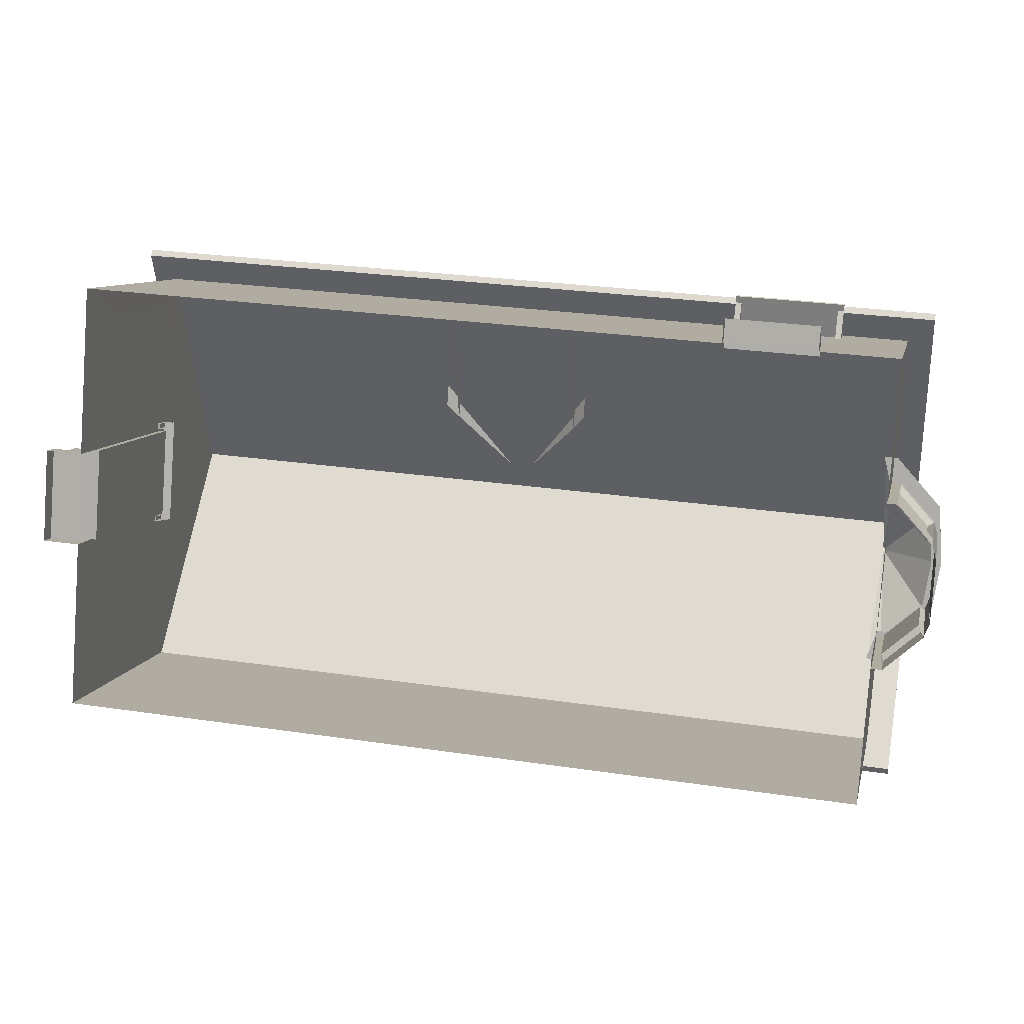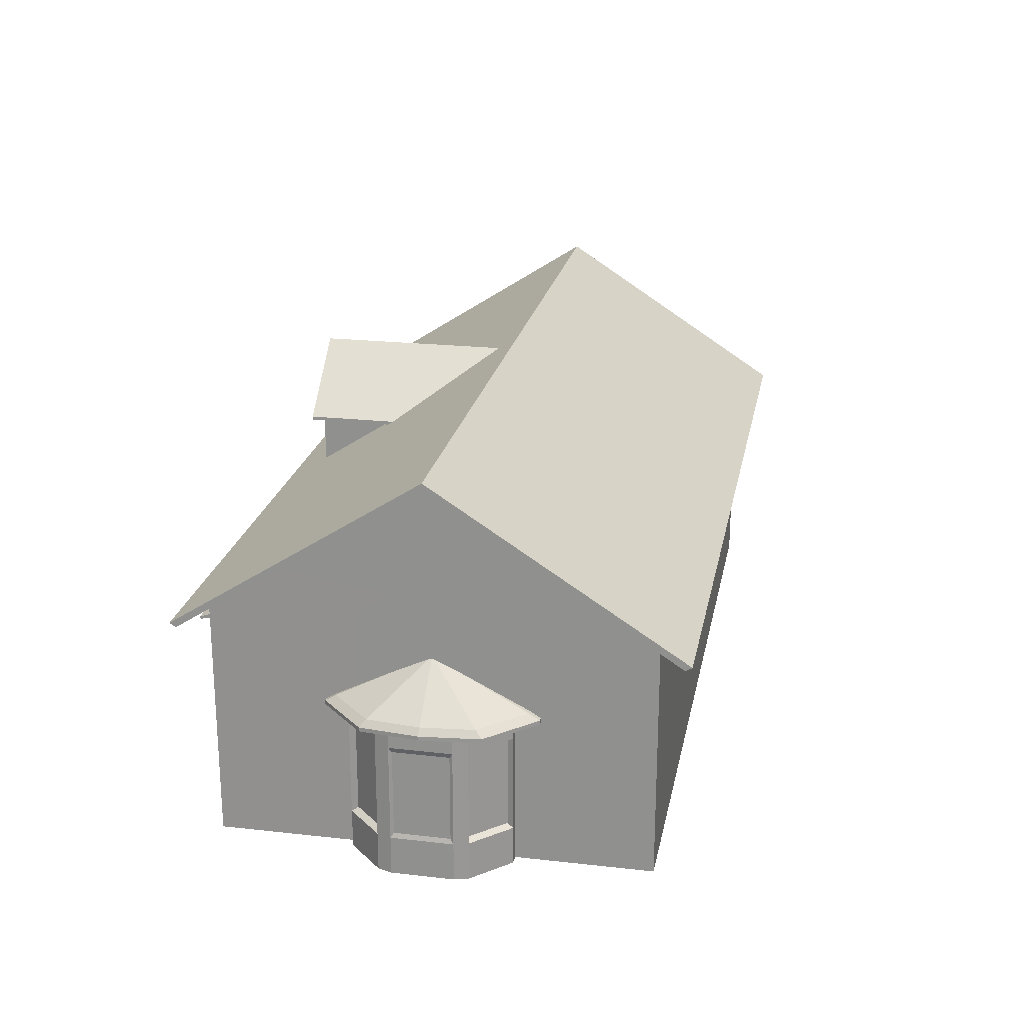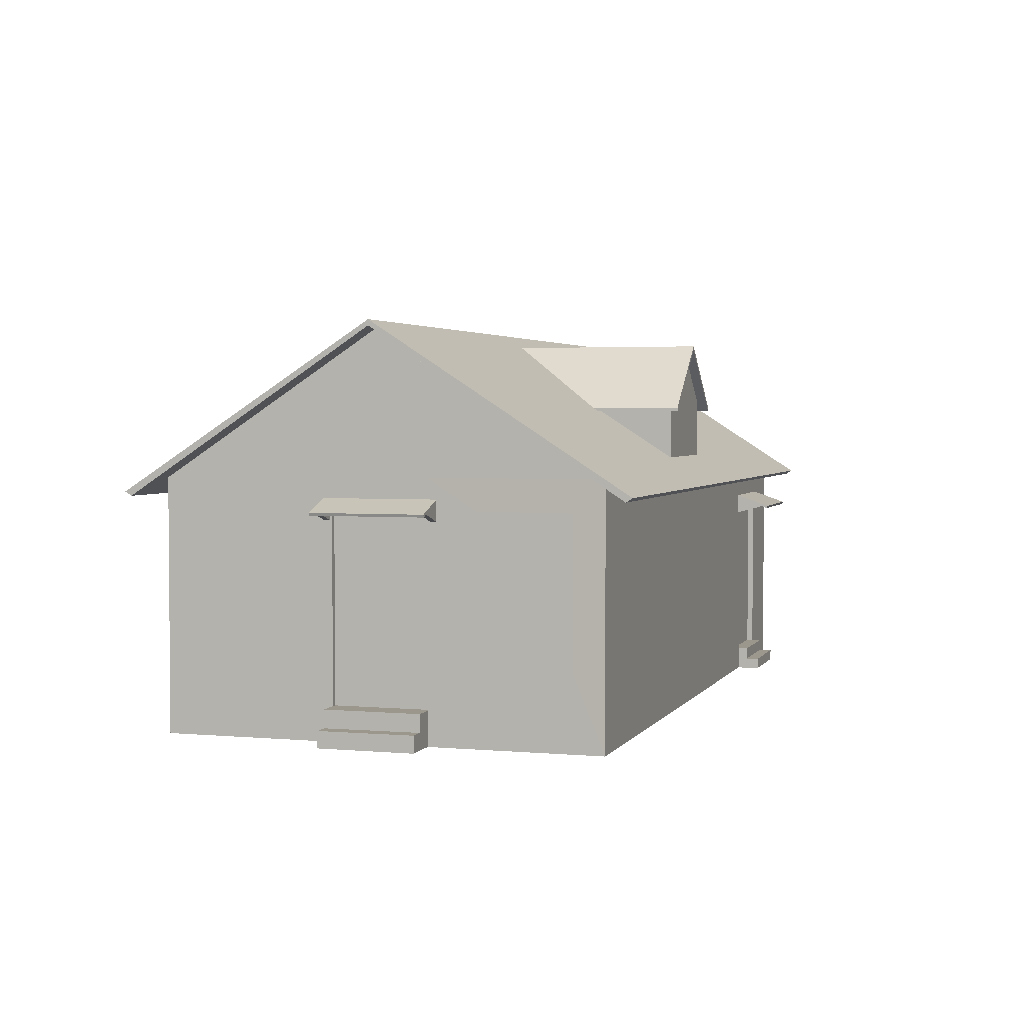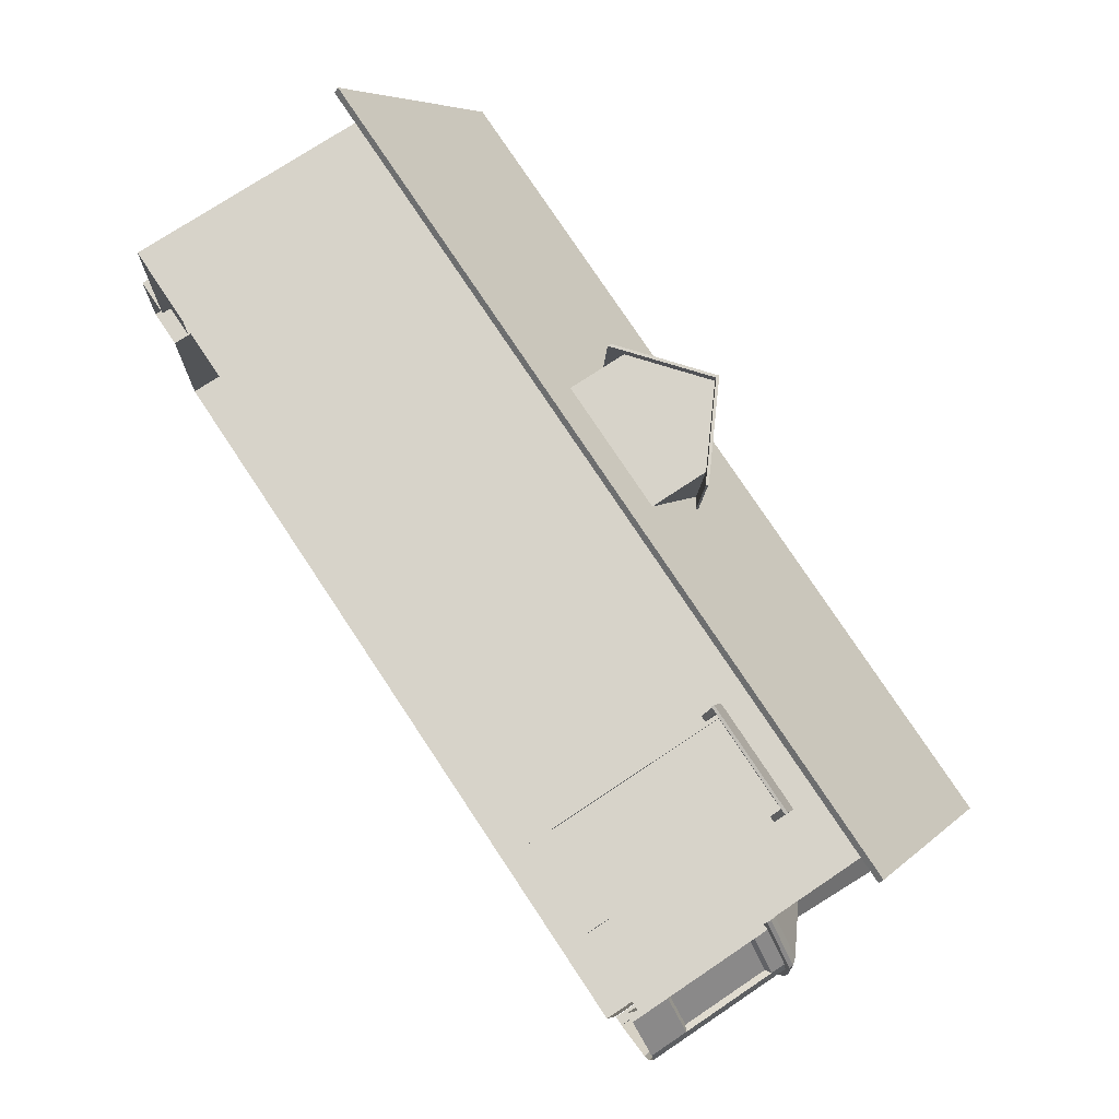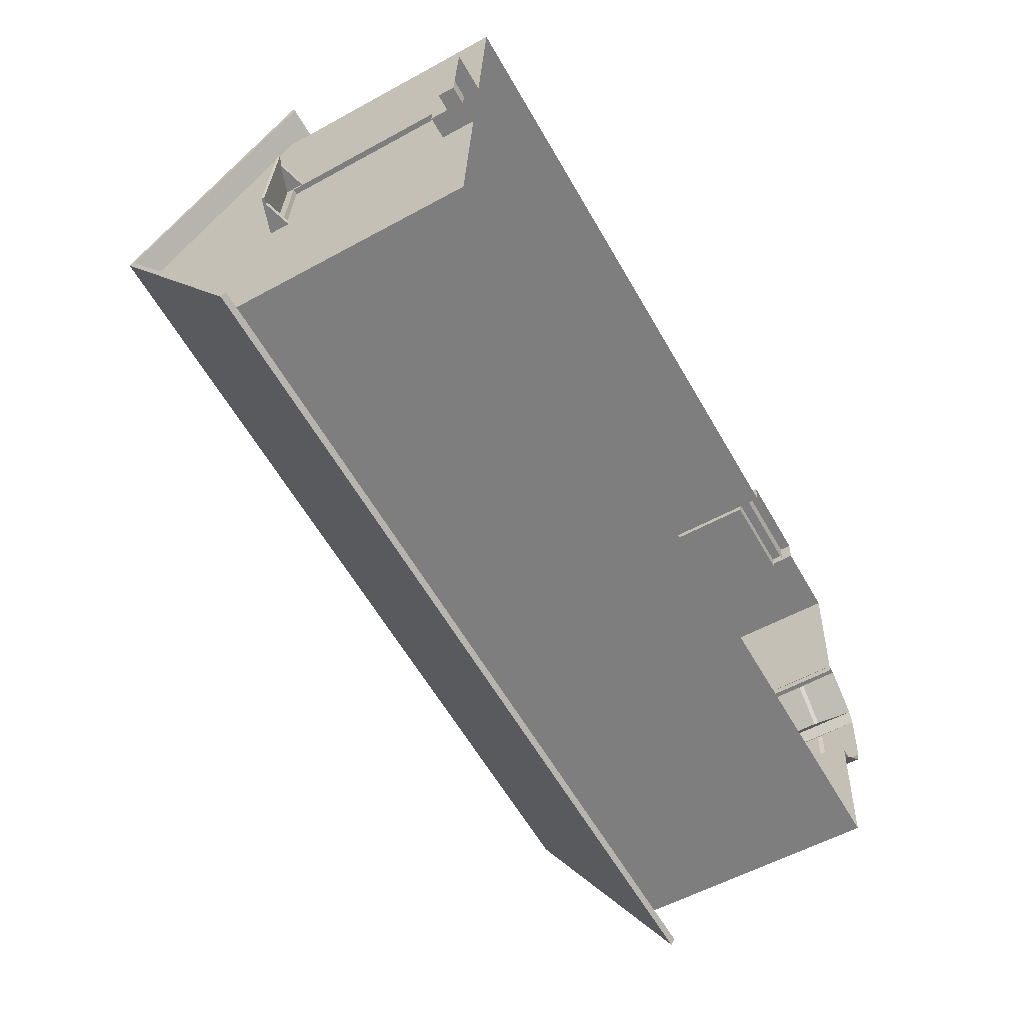
<metadata>
{"format":"obj","ext":"obj","renderer":"f3d","projection":"perspective","resolution":1024,"background":"white","views":[{"elev":8.8,"azim":12.1,"up":"+Z"},{"elev":22.1,"azim":105.1,"up":"+Y"},{"elev":2.9,"azim":-68.6,"up":"+Y"},{"elev":74.0,"azim":56.2,"up":"+Z"},{"elev":-56.1,"azim":-60.1,"up":"+Z"}]}
</metadata>
<code>
g Cube_Cube.002_Cube_Cube.002
v -18.22 9.349 -6.877
v 12.56 14.64 -1.045
v -17.65 14.64 1.114
v -17.49 13.16 3.383
v 12.41 13.16 -3.274
v 12.73 13.16 1.224
v 12.76 9.349 1.689
v -17.77 0.06412 -0.5858
v -17.52 0.06412 2.919
v -17.52 9.349 2.919
v 12.56 14.64 -1.04
v 12.56 14.64 -1.035
v -17.65 14.64 1.124
v -17.65 14.64 1.119
v 12.47 12.8 -2.429
v 12.67 12.8 0.3849
v -17.55 10.15 2.56
v 12.47 10.15 -2.416
v 12.67 10.15 0.401
v -17.52 1.32 2.919
v -17.77 1.32 -0.5858
v -17.77 9.349 -0.5858
v -17.75 12.8 -0.2705
v -17.81 13.16 -1.115
v -17.75 10.15 -0.2575
v -18.06 10.83 -4.632
v 11.99 9.349 -9.036
v -17.9 0.06412 -2.37
v 12.15 10.83 -6.791
v 13.15 9.349 7.051
v 12.57 14.64 -1.03
v 12.98 10.83 4.781
v -17.55 12.8 2.544
v 13.15 0.06412 7.051
v -18.22 0.06412 -6.877
v 12.76 0.06412 1.689
v 11.99 0.06412 -9.036
v -17.9 2.821 -2.37
v -18.14 2.821 -5.756
v -17.15 2.821 8.093
v -17.4 2.821 4.701
v -17.52 8.192 2.919
v -17.77 8.192 -0.5858
v 12.38 9.349 -3.674
v -17.9 8.192 -2.37
v -18.14 8.192 -5.756
v -17.15 8.219 8.093
v -17.4 8.192 4.701
v -17.32 1.32 2.904
v -17.57 1.32 -0.6002
v -17.32 8.192 2.904
v -17.57 8.192 -0.6002
v -17.77 0.6658 -0.5858
v -17.52 0.6774 2.919
v -19.17 0.06412 -0.4861
v -18.92 0.06412 3.018
v -18.92 0.6774 3.018
v -19.17 0.6658 -0.4861
v -18.32 1.32 2.976
v -18.57 1.32 -0.5289
v -18.57 0.6658 -0.5289
v -18.32 0.6774 2.976
v -12.18 0.06412 -7.309
v 5.95 0.06412 -8.604
v -12.18 8.192 -7.309
v -7.727 8.192 -7.627
v 1.497 8.192 -8.286
v 5.95 8.192 -8.604
v -12.18 9.349 -7.309
v -7.727 9.349 -7.627
v 1.497 9.349 -8.286
v 5.95 9.349 -8.604
v -12.18 2.821 -7.309
v -7.727 2.821 -7.627
v 1.497 2.821 -8.286
v 5.95 2.821 -8.604
v -17.07 9.349 9.21
v -17.07 0.06412 9.21
v -17.4 0.06412 4.701
v -17.24 10.83 6.94
v -17.65 14.64 1.129
v 12.38 0.06412 -3.674
v -7.727 0.06412 -7.627
v 1.497 0.06412 -8.286
v 12.76 5.319 1.689
v 12.38 5.321 -3.674
v 10.27 0.06412 7.258
v 10.27 7.581 7.258
v 10.27 9.349 7.258
v -11.02 9.349 8.779
v -11.02 2.237 8.779
v 6.874 9.349 7.5
v -11.02 7.581 8.779
v 10.27 0.94 7.258
v -11.02 0.06412 8.779
v 6.874 0.94 7.5
v 6.874 0.06412 7.5
v -6.568 0.06412 8.461
v -6.568 7.581 8.461
v -6.568 9.349 8.461
v -6.568 2.237 8.461
v 10.25 7.581 7.025
v 10.25 0.94 7.025
v 6.857 7.581 7.268
v 6.857 0.94 7.268
v 6.874 0.4826 7.5
v 10.27 0.4916 7.258
v 6.874 7.581 7.5
v 6.233 0.4539 7.546
v 10.33 0.06412 8.118
v 6.935 0.06412 8.361
v 10.33 0.4916 8.118
v 6.935 0.4826 8.361
v 6.9 0.9401 7.865
v 10.29 0.9401 7.623
v 6.9 0.4826 7.865
v 10.29 0.4916 7.623
v 12.96 6.084 2.461
v 12.5 6.084 -4.522
v 14.16 6.084 -3.08
v 14.41 6.084 0.818
v 12.52 6.084 2.489
v 12.07 6.084 -4.494
v 14.49 6.084 -1.144
v 13.68 6.084 1.639
v 13.33 6.084 -3.801
v 12.48 7.798 -0.8977
v 12.47 7.798 -1.131
v 12.52 7.798 -1.083
v 12.53 7.798 -0.9525
v 12.47 7.798 -0.8968
v 12.45 7.798 -1.13
v 12.53 7.798 -1.018
v 12.51 7.798 -0.9251
v 12.49 7.798 -1.107
v 14.32 5.681 -3.316
v 14.6 5.681 1.031
v 13.39 5.681 -4.12
v 14.68 5.681 -1.157
v 13.79 5.681 1.948
v 11.98 5.681 -4.893
v 12.47 5.681 -4.925
v 12.98 5.681 2.864
v 12.49 5.681 2.895
v 14.32 5.833 -3.316
v 14.6 5.833 1.031
v 13.39 5.833 -4.12
v 14.68 5.833 -1.157
v 13.79 5.833 1.948
v 11.98 5.833 -4.893
v 12.47 5.833 -4.925
v 12.98 5.833 2.864
v 12.49 5.833 2.895
v 14.06 5.681 -2.678
v 14.26 5.681 0.4323
v 13.4 5.681 -3.254
v 14.32 5.681 -1.134
v 13.68 5.681 1.088
v 12.39 5.681 -3.807
v 12.74 5.681 -3.829
v 13.1 5.681 1.743
v 12.75 5.681 1.766
v 13.14 5.804 1.938
v 12.75 5.804 -4.027
v 14.37 5.804 -2.286
v 14.16 5.804 -2.795
v 14.38 5.804 0.5345
v 14.52 5.804 0.002602
v 12.76 5.804 1.962
v 12.38 0.07308 -4.003
v 12.38 5.804 -4.003
v 13.14 1.517 1.938
v 13.14 5.133 1.938
v 12.75 5.133 -4.027
v 14.16 1.517 -2.795
v 14.16 5.133 -2.795
v 14.52 1.517 0.002601
v 14.52 5.133 0.002602
v 13.01 1.648 1.73
v 13.01 5.002 1.73
v 12.67 5.002 -3.805
v 12.67 1.648 -3.805
v 14.32 1.699 -2.167
v 13.98 1.648 -2.662
v 13.98 5.002 -2.662
v 14.46 1.699 -0.1087
v 14.46 4.951 -0.1087
v 14.37 0.07308 -2.286
v 14.45 5.804 -1.142
v 14.37 1.517 -2.286
v 14.37 5.133 -2.286
v 14.32 4.951 -2.167
v 14.38 0.07308 0.5345
v 13.76 5.804 1.236
v 14.38 1.517 0.5345
v 14.38 5.133 0.5345
v 14.16 5.002 0.4279
v 12.75 0.07308 -4.027
v 13.46 5.804 -3.411
v 12.75 1.517 -4.027
v 13.14 0.07308 1.938
v 14.16 0.07308 -2.795
v 14.52 0.07308 0.002601
v 12.76 0.07308 1.962
v 14.16 1.648 0.4279
v 10.64 7.899 6.867
v 10.64 7.997 6.901
v 10.76 7.323 8.522
v 10.76 7.42 8.556
v 6.494 7.899 7.163
v 6.496 7.997 7.197
v 6.612 7.323 8.818
v 6.614 7.42 8.852
v 6.833 7.323 8.803
v 10.53 7.323 8.538
v 10.54 7.42 8.572
v 6.836 7.42 8.836
v 10.42 7.899 6.883
v 6.715 7.899 7.147
v 6.718 7.997 7.181
v 10.42 7.997 6.917
v 10.74 7.406 8.282
v 10.74 7.504 8.316
v 6.595 7.406 8.578
v 6.597 7.504 8.612
v 6.819 7.504 8.596
v 10.52 7.504 8.332
v 10.52 7.406 8.298
v 6.816 7.406 8.562
v 10.66 7.09 7.167
v 10.65 7.437 7.059
v 6.729 7.437 7.339
v 6.507 7.437 7.355
v 10.43 7.437 7.074
v 10.44 7.09 7.183
v 6.737 7.09 7.448
v 6.515 7.09 7.464
v -17.12 8.627 3.225
v -17.15 8.724 3.227
v -18.77 8.05 3.343
v -18.81 8.148 3.346
v -17.41 8.627 -0.9195
v -17.45 8.724 -0.9171
v -19.07 8.05 -0.8013
v -19.1 8.148 -0.7989
v -19.05 8.05 -0.5797
v -18.79 8.05 3.122
v -18.82 8.148 3.124
v -19.09 8.148 -0.5773
v -17.13 8.627 3.004
v -17.4 8.627 -0.698
v -17.43 8.724 -0.6956
v -17.17 8.724 3.006
v -18.53 8.134 3.326
v -18.56 8.232 3.329
v -18.83 8.134 -0.8184
v -18.86 8.232 -0.816
v -18.85 8.232 -0.5945
v -18.58 8.232 3.107
v -18.55 8.134 3.105
v -18.81 8.134 -0.5969
v -17.42 7.818 3.247
v -17.31 8.165 3.239
v -17.59 8.165 -0.6843
v -17.6 8.165 -0.9058
v -17.32 8.165 3.017
v -17.43 7.818 3.025
v -17.7 7.818 -0.6765
v -17.71 7.818 -0.8981
v -0.3611 9.704 6.752
v -0.3045 9.704 7.544
v -2.775 14.1 7.721
v -5.302 9.704 7.105
v -5.245 9.704 7.897
v -0.63 12.03 2.989
v -0.3045 12.03 7.544
v -5.245 12.03 7.897
v -5.571 12.03 3.342
v -3.278 14.24 0.6801
v -2.775 14.24 7.721
v -5.245 12.17 7.897
v -5.571 12.17 3.342
v -2.748 14.1 8.092
v -0.278 12.03 7.916
v -5.219 12.03 8.269
v -2.748 14.24 8.092
v -0.278 12.17 7.916
v -5.219 12.17 8.269
v -5.707 11.64 7.93
v -5.994 11.64 3.913
v -0.13 11.64 3.494
v 0.1571 11.64 7.511
v -5.707 11.77 7.93
v -5.994 11.77 3.913
v -0.13 11.77 3.494
v 0.1571 11.77 7.511
v -5.68 11.77 8.302
v -5.68 11.64 8.302
v 0.1836 11.77 7.883
v 0.1836 11.64 7.883
v -0.3045 9.704 7.544
v -2.77 14.1 7.72
v -5.245 9.704 7.897
v -2.78 14.1 7.721
v -0.3045 12.03 7.544
v -5.245 12.03 7.897
v -3.598 9.704 7.779
v -1.951 9.704 7.662
v -2.773 14.1 7.72
v -2.776 14.1 7.721
v -1.839 11.08 7.654
v -3.71 11.08 7.787
v -1.537 13.07 7.632
v -4.012 13.07 7.809
v -1.836 12.82 7.654
v -3.714 12.82 7.788
v -0.63 12.17 2.989
v -3.278 14.24 0.6801
v -2.775 14.24 7.721
v -0.3045 12.17 7.544
v -2.748 14.24 8.092
v -0.278 12.17 7.916
v -0.13 11.77 3.494
v 0.1571 11.77 7.511
v 0.1836 11.77 7.883
v 12.86 8.781 -10.3
v 14.18 8.781 8.141
v -19.25 8.781 -8.006
v -17.93 8.781 10.44
v 13.52 14.74 -1.08
v -18.59 14.74 1.214
v 12.88 8.632 -10.06
v 14.16 8.632 7.905
v -19.23 8.632 -7.77
v -17.95 8.632 10.2
v 13.52 14.53 -1.08
v -18.59 14.53 1.214
g Cube_Cube.002_cottage_texture.001
f 68 72 27
f 30 7 19 32
f 7 44 18 19
f 22 10 17 25
f 32 19 16 6
f 6 16 12 31
f 16 15 11 12
f 23 33 13 14
f 48 10 42
f 42 10 22 43
f 9 54 57 56
f 79 20 54
f 8 53 28
f 24 23 14 3
f 26 25 23 24
f 1 22 25 26
f 44 27 29 18
f 18 29 5 15
f 15 5 2 11
f 43 22 45
f 45 22 1 46
f 47 77 10 48
f 10 77 80 17
f 17 80 4 33
f 33 4 81 13
f 78 40 41 79
f 28 38 39 35
f 21 38 28
f 79 41 20
f 64 76 37
f 36 85 30 34
f 78 77 47 40
f 21 43 45 38
f 37 27 86 82
f 20 42 51 49
f 41 48 42 20
f 76 68 27 37
f 39 46 1 35
f 23 25 17 33
f 49 51 52 50
f 42 43 52 51
f 43 21 50 52
f 21 20 49 50
f 54 20 59 62
f 54 9 79
f 28 53 21
f 56 57 58 55
f 53 8 55 58
f 54 53 58 57
f 61 62 59 60
f 20 21 60 59
f 21 53 61 60
f 35 1 65 73
f 74 66 67 75
f 35 73 63
f 63 73 74 83
f 83 74 75 84
f 84 75 76 64
f 1 69 65
f 65 69 70 66
f 66 70 71 67
f 67 71 72 68
f 66 74 73 65
f 68 76 75 67
f 85 86 44 7
f 30 85 7
f 86 27 44
f 108 104 102 88
f 109 96 108
f 98 109 101
f 78 91 93 77
f 94 34 30 88
f 78 95 91
f 95 98 101 91
f 108 88 89 92
f 77 93 90
f 93 99 100 90
f 88 30 89
f 91 101 99 93
f 97 111 113 106
f 98 97 109
f 87 34 107
f 105 103 102 104
f 88 102 103 94
f 94 103 105 96
f 96 105 104 108
f 106 116 114 96
f 34 94 107
f 99 108 92 100
f 101 109 108 99
f 106 96 109
f 97 106 109
f 111 110 112 113
f 107 112 110 87
f 106 113 112 107
f 117 115 114 116
f 94 115 117 107
f 96 114 115 94
f 38 45 46 39
f 40 47 48 41
f 16 19 18 15
f 126 120 145 147
f 119 126 147 151
f 125 118 152 149
f 124 120 129 133
f 125 121 130 134
f 118 125 134 127
f 119 123 132 128
f 120 126 135 129
f 126 119 128 135
f 122 118 127 131
f 121 124 133 130
f 140 137 146 149
f 143 140 149 152
f 142 141 150 151
f 136 138 147 145
f 138 142 151 147
f 144 143 152 153
f 137 139 148 146
f 139 136 145 148
f 124 121 146 148
f 121 125 149 146
f 123 119 151 150
f 118 122 153 152
f 120 124 148 145
f 140 143 161 158
f 141 142 160 159
f 138 136 154 156
f 139 137 155 157
f 142 138 156 160
f 143 144 162 161
f 137 140 158 155
f 136 139 157 154
f 194 163 173 196
f 201 163 169 204
f 191 178 187 192
f 199 166 176 174
f 188 165 191
f 193 167 196
f 189 168 178 191
f 193 196 197 205
f 196 173 180 197
f 198 174 181 182
f 188 191 192 183
f 174 176 185 181
f 177 190 183 186
f 165 189 191
f 203 188 190 177
f 172 195 205 179
f 201 193 195 172
f 167 194 196
f 202 198 200 175
f 164 199 174
f 175 200 182 184
f 176 202 184 185
f 178 203 186 187
f 163 201 173
f 168 203 178
f 173 201 179 180
f 164 198 170 171
f 167 193 203 168
f 165 188 202 166
f 166 202 176
f 183 192 187 186
f 205 197 180 179
f 182 181 185 184
f 222 223 209 208
f 214 217 213 212
f 224 225 211 210
f 227 223 207 221
f 225 226 220 211
f 226 227 221 220
f 219 229 236 232
f 228 229 219 218
f 208 209 216 215
f 215 216 217 214
f 215 214 229 228
f 208 215 228 222
f 217 216 227 226
f 213 217 226 225
f 216 209 223 227
f 214 212 224 229
f 212 213 225 224
f 206 207 223 222
f 229 224 237 236
f 224 210 233 237
f 222 228 235 230
f 206 222 230 231
f 228 218 234 235
f 254 255 241 240
f 246 249 245 244
f 256 257 243 242
f 259 255 239 253
f 257 258 252 243
f 258 259 253 252
f 251 261 268 264
f 260 261 251 250
f 240 241 248 247
f 247 248 249 246
f 247 246 261 260
f 240 247 260 254
f 249 248 259 258
f 245 249 258 257
f 248 241 255 259
f 246 244 256 261
f 244 245 257 256
f 238 239 255 254
f 261 256 269 268
f 256 242 265 269
f 254 260 267 262
f 238 254 262 263
f 260 250 266 267
f 274 277 278 273
f 270 275 276 271
f 281 280 279 282
f 278 277 289 290
f 285 283 286 288
f 283 284 287 286
f 272 276 284 283
f 280 281 288 286
f 277 272 283 285
f 292 291 295 296
f 290 289 293 294
f 293 289 298 297
f 292 296 299 300
f 285 288 297 298
f 284 276 292 300
f 287 284 300 299
f 288 281 293 297
f 276 275 291 292
f 281 282 294 293
f 277 285 298 289
f 316 310 304 314
f 307 312 306 303
f 301 305 311 308
f 308 311 312 307
f 313 302 309 315
f 315 309 310 316
f 305 313 315 311
f 312 316 314 306
f 312 311 315 316
f 317 318 319 320
f 320 322 325 324
f 320 319 321 322
f 317 320 324 323
f 326 328 331 330
f 329 327 330 331
f 332 336 337 334
f 335 337 336 333
f 327 329 335 333
f 328 326 332 334
f 329 331 337 335
f 330 327 333 336
f 326 330 336 332
f 331 328 334 337

</code>
